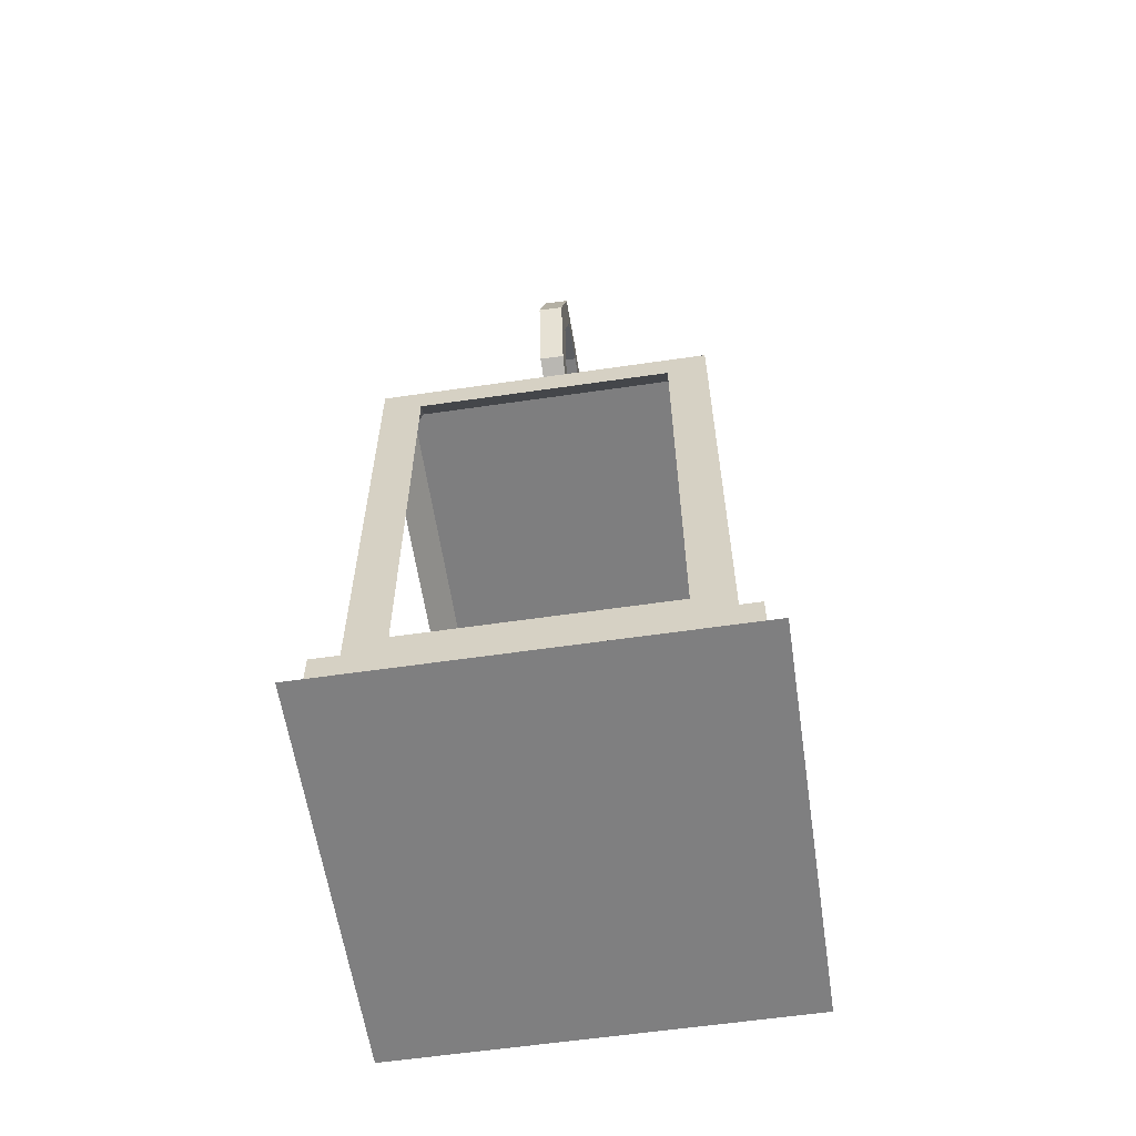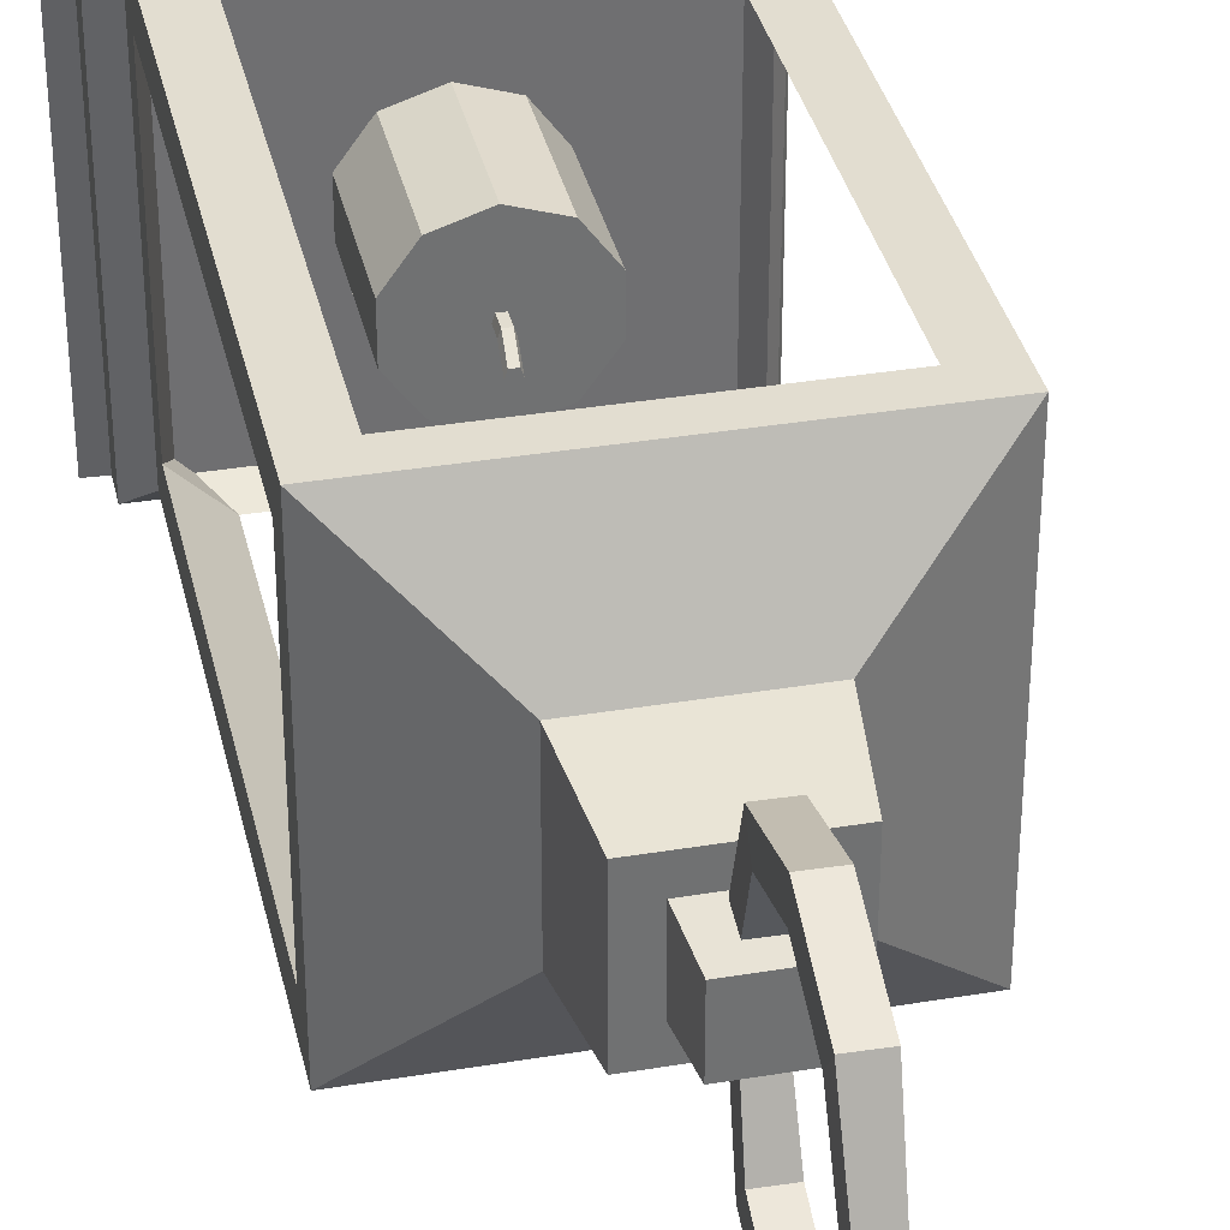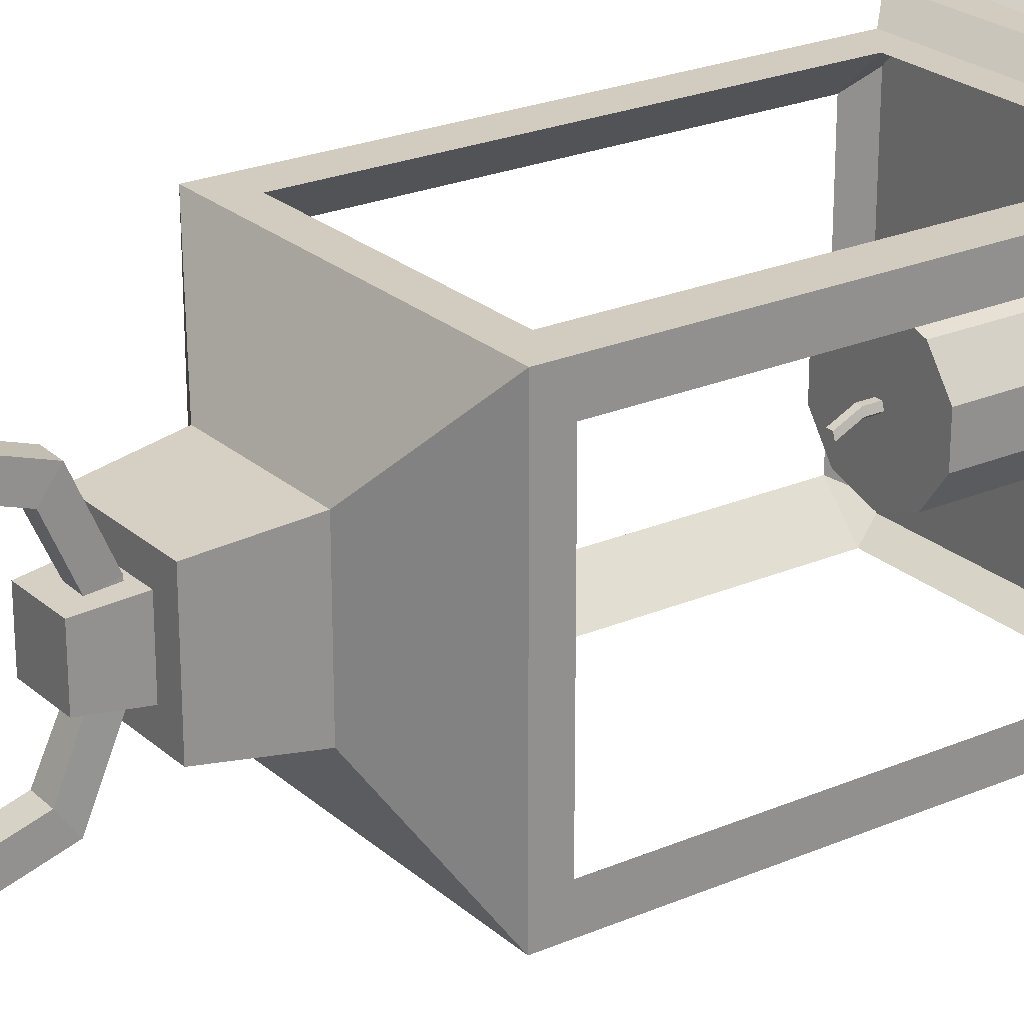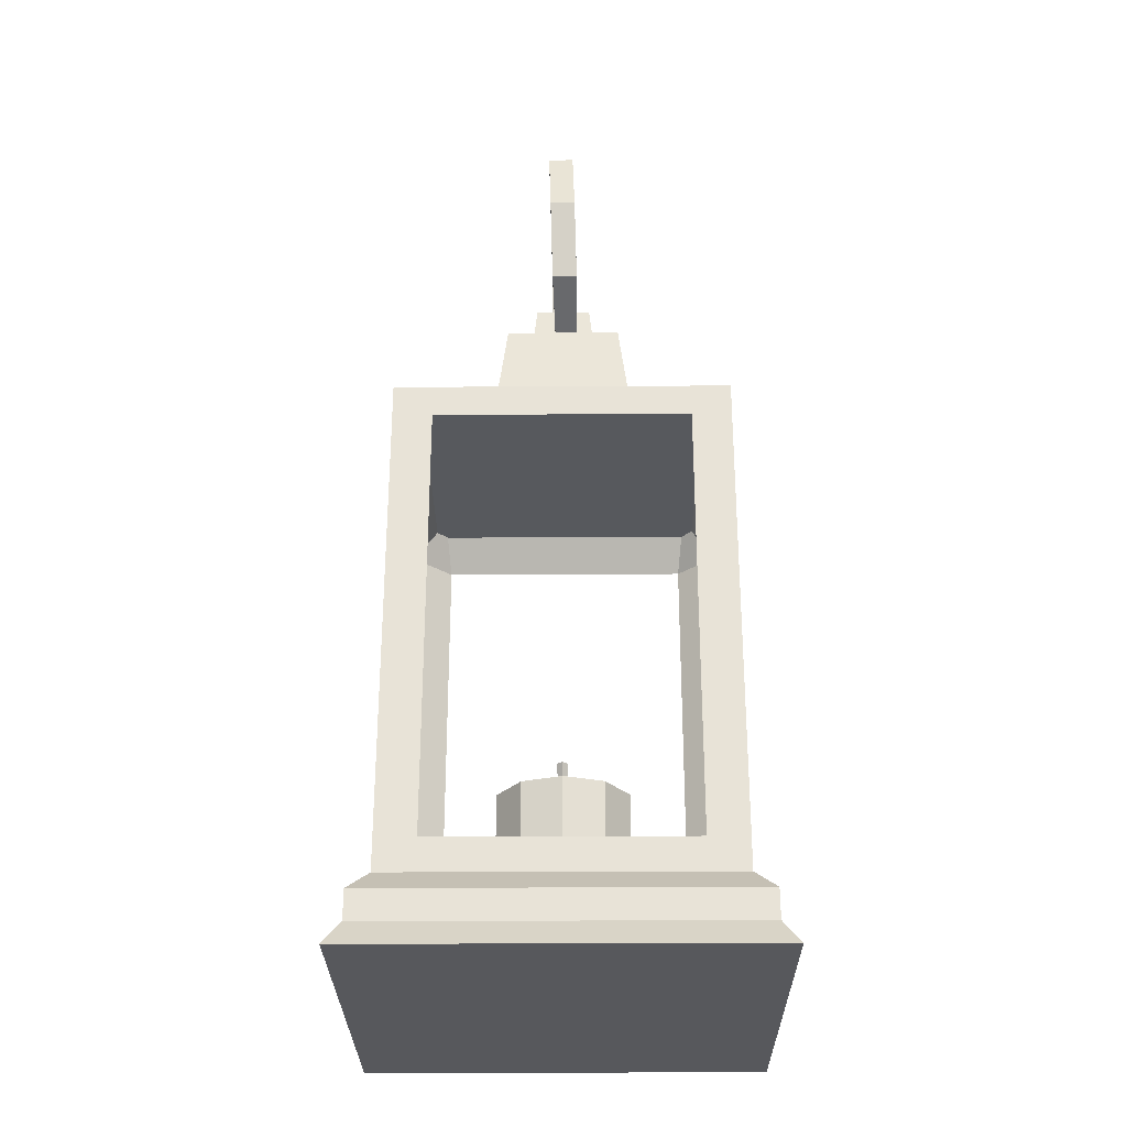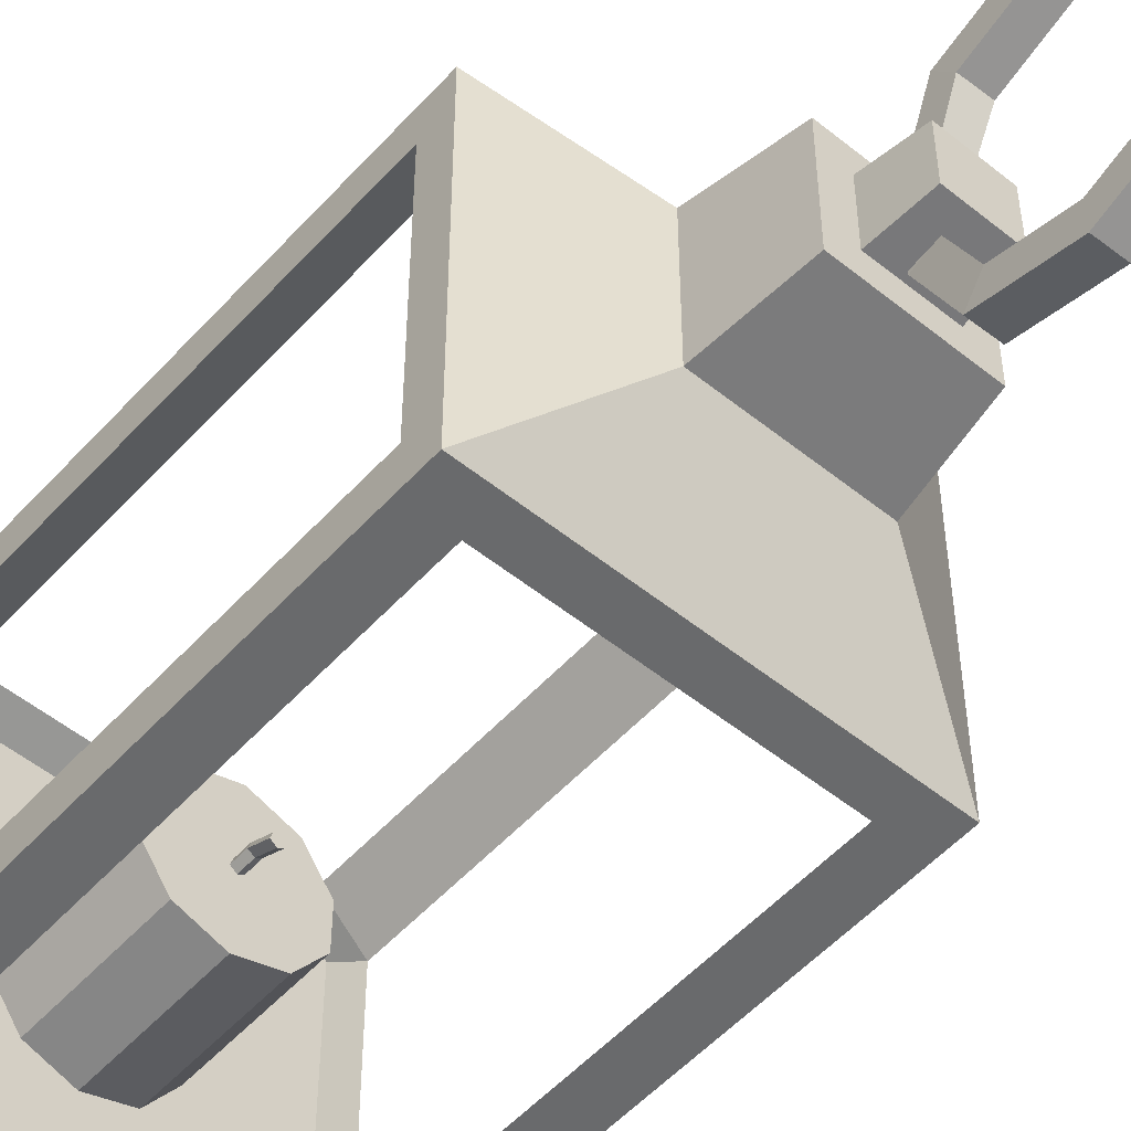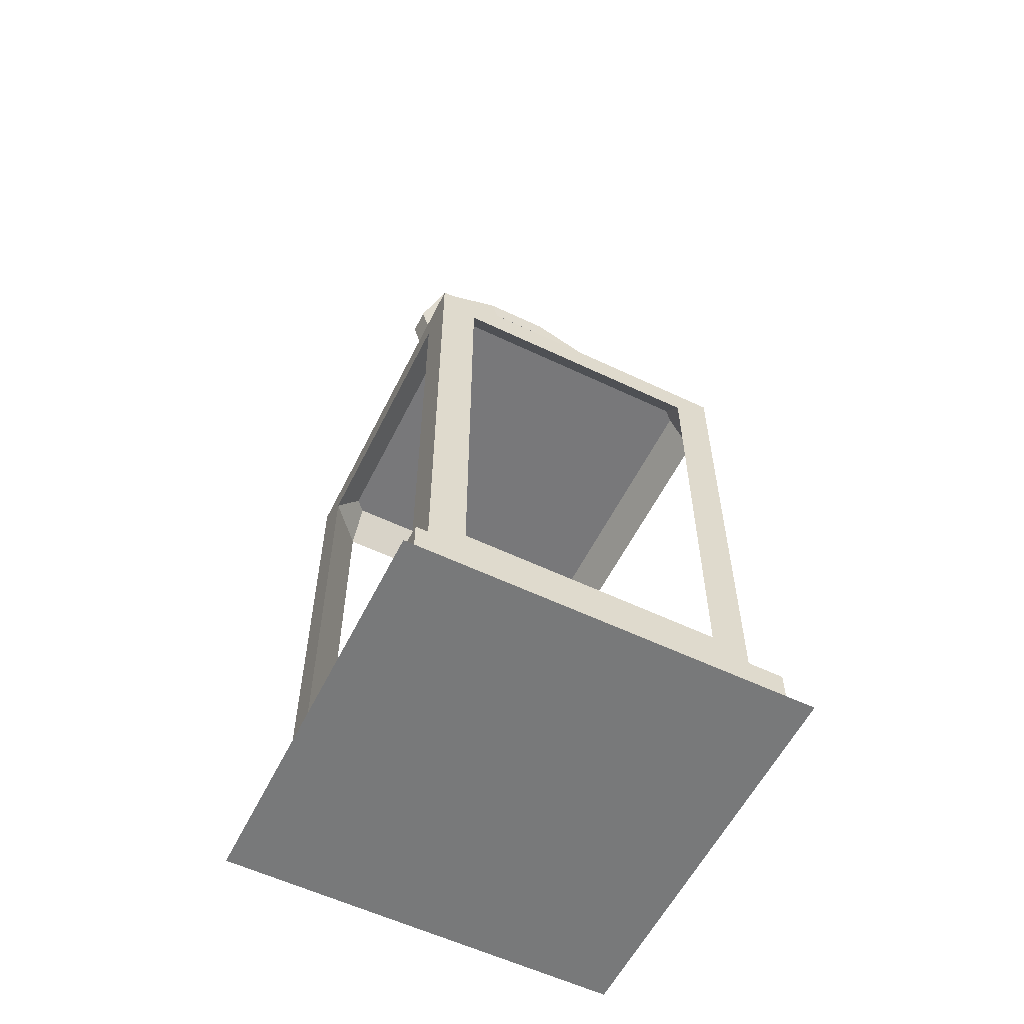
<metadata>
{"format":"obj","ext":"obj","renderer":"f3d","projection":"perspective","resolution":1024,"background":"white","views":[{"elev":-59.9,"azim":8.5,"up":"+Y"},{"elev":35.3,"azim":167.5,"up":"+Z"},{"elev":24.1,"azim":-125.4,"up":"+Z"},{"elev":-28.8,"azim":-179.5,"up":"+Y"},{"elev":-52.9,"azim":139.1,"up":"+Z"},{"elev":-57.7,"azim":63.7,"up":"+Y"}]}
</metadata>
<code>
o Cube
v 0.07215 0.03216 -0.07215
v 0.07215 0.02071 -0.07215
v 0.07215 0.03216 0.07215
v 0.07215 0.02071 0.07215
v -0.07215 0.03216 -0.07215
v -0.07215 0.02071 -0.07215
v -0.07215 0.03216 0.07215
v -0.07215 0.02071 0.07215
v 0.06438 0.04056 -0.06438
v 0.06438 0.04056 0.06438
v -0.06438 0.04056 -0.06438
v -0.06438 0.04056 0.06438
v 0.06438 0.2361 -0.06438
v 0.06438 0.2361 0.06438
v -0.06438 0.2361 -0.06438
v -0.06438 0.2361 0.06438
v 0.02655 0.2573 -0.02655
v 0.02655 0.2573 0.02655
v -0.02655 0.2573 -0.02655
v -0.02655 0.2573 0.02655
v 0.02254 0.2904 -0.02254
v 0.02254 0.2904 0.02254
v -0.02254 0.2904 -0.02254
v -0.02254 0.2904 0.02254
v 0.06438 0.04056 0.06438
v -0.06438 0.04056 0.06438
v 0.06438 0.04056 -0.06438
v -0.06438 0.04056 -0.06438
v 0.06438 0.2361 0.06438
v -0.06438 0.2361 0.06438
v 0.06438 0.2361 -0.06438
v -0.06438 0.2361 -0.06438
v 0.04909 0.05235 0.06438
v -0.04909 0.05235 0.06438
v 0.04909 0.2243 0.06438
v -0.04909 0.2243 0.06438
v -0.06438 0.05205 0.05042
v -0.06438 0.05205 -0.05042
v -0.06438 0.2246 0.05042
v -0.06438 0.2246 -0.05042
v -0.04916 0.05323 -0.06438
v 0.04916 0.05323 -0.06438
v -0.04916 0.2234 -0.06438
v 0.04916 0.2234 -0.06438
v 0.06438 0.05228 -0.05009
v 0.06438 0.05228 0.05009
v 0.06438 0.2243 -0.05009
v 0.06438 0.2243 0.05009
v 0.0505 0.2373 0.05466
v -0.0505 0.2373 0.05466
v -0.05466 0.2376 0.05071
v -0.05466 0.2376 -0.05071
v -0.05098 0.238 -0.05466
v 0.05098 0.238 -0.05466
v 0.05466 0.2374 -0.0506
v 0.05466 0.2374 0.0506
v 0.05604 0.04187 0.06065
v -0.05604 0.04187 0.06065
v -0.06065 0.04152 0.05627
v -0.06065 0.04152 -0.05627
v -0.05658 0.04105 -0.06065
v 0.05658 0.04105 -0.06065
v 0.06065 0.04169 -0.05615
v 0.06065 0.04169 0.05615
v 0.07841 0.01087 -0.07841
v 0.07841 0.01087 0.07841
v -0.07841 0.01087 -0.07841
v -0.07841 0.01087 0.07841
v 0 0.03928 -0.02615
v 0 0.09158 -0.02615
v 0.01537 0.03928 -0.02116
v 0.01537 0.09158 -0.02116
v 0.02487 0.03928 -0.008081
v 0.02487 0.09158 -0.008081
v 0.02487 0.03928 0.008081
v 0.02487 0.09158 0.008081
v 0.01537 0.03928 0.02116
v 0.01537 0.09158 0.02116
v -0 0.03928 0.02615
v -0 0.09158 0.02615
v -0.01537 0.03928 0.02116
v -0.01537 0.09158 0.02116
v -0.02487 0.03928 0.008081
v -0.02487 0.09158 0.008081
v -0.02487 0.03928 -0.008081
v -0.02487 0.09158 -0.008081
v -0.01537 0.03928 -0.02116
v -0.01537 0.09158 -0.02116
v 0 0.084 -0.002137
v 0 0.09744 -0.002137
v 0.002033 0.084 -0.00066
v 0.002033 0.09744 -0.00066
v 0.001256 0.084 0.001729
v 0.001256 0.09744 0.001729
v -0.001256 0.084 0.001729
v -0.001256 0.09744 0.001729
v -0.002033 0.084 -0.00066
v -0.002033 0.09744 -0.00066
v 0.000388 0.1056 -0.006444
v 0.002421 0.1056 -0.004967
v 0.001645 0.1056 -0.002577
v -0.000868 0.1056 -0.002577
v -0.001644 0.1056 -0.004967
v 0.01274 0.2904 -0.01274
v 0.01274 0.2904 0.01274
v -0.01274 0.2904 -0.01274
v -0.01274 0.2904 0.01274
v 0.01085 0.3092 -0.01085
v 0.01085 0.3092 0.01085
v -0.01085 0.3092 -0.01085
v -0.01085 0.3092 0.01085
v -0.004983 0.3352 -0.05146
v 0.004833 0.335 -0.05146
v -0.005747 0.305 -0.04163
v 0.004069 0.3047 -0.04163
v -0.005408 0.2927 -0.0138
v 0.003112 0.2925 -0.0138
v -0.005408 0.2927 0.0138
v 0.003112 0.2925 0.0138
v -0.005747 0.305 0.04163
v 0.004069 0.3047 0.04163
v -0.004983 0.3352 0.05146
v 0.004833 0.335 0.05146
v -0.004218 0.3655 0.04163
v 0.005598 0.3652 0.04163
v -0.003261 0.3777 0.0138
v 0.00526 0.3775 0.0138
v -0.003261 0.3777 -0.0138
v 0.00526 0.3775 -0.0138
v -0.004218 0.3655 -0.04163
v 0.005598 0.3652 -0.04163
v 0.004227 0.311 -0.03299
v 0.004833 0.335 -0.04077
v 0.003335 0.3013 -0.01094
v 0.003335 0.3013 0.01094
v 0.004227 0.311 0.03299
v 0.004833 0.335 0.04077
v 0.005439 0.3589 0.03299
v 0.005037 0.3686 0.01094
v 0.005037 0.3686 -0.01094
v 0.005439 0.3589 -0.03299
v -0.00557 0.3113 -0.03299
v -0.004964 0.3352 -0.04077
v -0.005169 0.3016 -0.01094
v -0.005169 0.3016 0.01094
v -0.00557 0.3113 0.03299
v -0.004964 0.3352 0.04077
v -0.004358 0.3592 0.03299
v -0.003467 0.3689 0.01094
v -0.003467 0.3689 -0.01094
v -0.004358 0.3592 -0.03299
f 5 7 12 11
f 4 3 7 8
f 8 7 5 6
f 6 2 65 67
f 2 1 3 4
f 6 5 1 2
f 12 10 25 26
f 3 1 9 10
f 1 5 11 9
f 7 3 10 12
f 16 14 18 20
f 15 13 31 32
f 11 12 26 28
f 14 16 30 29
f 17 19 23 21
f 13 15 19 17
f 14 13 17 18
f 15 16 20 19
f 23 24 107 106
f 18 17 21 22
f 19 20 24 23
f 20 18 22 24
f 32 28 38 40
f 25 29 35 33
f 28 32 43 41
f 31 29 48 47
f 13 14 29 31
f 9 11 28 27
f 10 9 27 25
f 16 15 32 30
f 30 26 34 36
f 29 30 36 35
f 26 25 33 34
f 26 30 39 37
f 30 32 40 39
f 28 26 37 38
f 32 31 44 43
f 27 28 41 42
f 31 27 42 44
f 25 27 45 46
f 29 25 46 48
f 27 31 47 45
f 42 45 47 44
f 35 48 46 33
f 38 41 43 40
f 36 34 37 39
f 48 35 49 56
f 49 50 51 52 53 54 55 56
f 39 40 52 51
f 40 43 53 52
f 47 48 56 55
f 35 36 50 49
f 44 47 55 54
f 36 39 51 50
f 43 44 54 53
f 41 38 60 61
f 57 64 63 62 61 60 59 58
f 46 45 63 64
f 45 42 62 63
f 34 33 57 58
f 37 34 58 59
f 42 41 61 62
f 33 46 64 57
f 38 37 59 60
f 67 65 66 68
f 4 8 68 66
f 8 6 67 68
f 2 4 66 65
f 69 70 72 71
f 71 72 74 73
f 73 74 76 75
f 75 76 78 77
f 77 78 80 79
f 79 80 82 81
f 81 82 84 83
f 83 84 86 85
f 72 70 88 86 84 82 80 78 76 74
f 85 86 88 87
f 87 88 70 69
f 89 90 92 91
f 91 92 94 93
f 93 94 96 95
f 96 94 101 102
f 95 96 98 97
f 97 98 90 89
f 100 99 103 102 101
f 98 96 102 103
f 94 92 100 101
f 90 98 103 99
f 92 90 99 100
f 106 107 111 110
f 24 22 105 107
f 21 23 106 104
f 22 21 104 105
f 108 110 111 109
f 107 105 109 111
f 104 106 110 108
f 105 104 108 109
f 112 113 115 114
f 114 115 117 116
f 116 117 119 118
f 118 119 121 120
f 120 121 123 122
f 122 123 125 124
f 124 125 127 126
f 126 127 129 128
f 121 119 135 136
f 128 129 131 130
f 130 131 113 112
f 112 114 142 143
f 138 137 147 148
f 115 113 133 132
f 119 117 134 135
f 117 115 132 134
f 113 131 141 133
f 131 129 140 141
f 129 127 139 140
f 127 125 138 139
f 125 123 137 138
f 123 121 136 137
f 130 112 143 151
f 135 134 144 145
f 133 141 151 143
f 139 138 148 149
f 136 135 145 146
f 132 133 143 142
f 140 139 149 150
f 137 136 146 147
f 134 132 142 144
f 141 140 150 151
f 128 130 151 150
f 126 128 150 149
f 124 126 149 148
f 122 124 148 147
f 120 122 147 146
f 118 120 146 145
f 116 118 145 144
f 114 116 144 142

</code>
